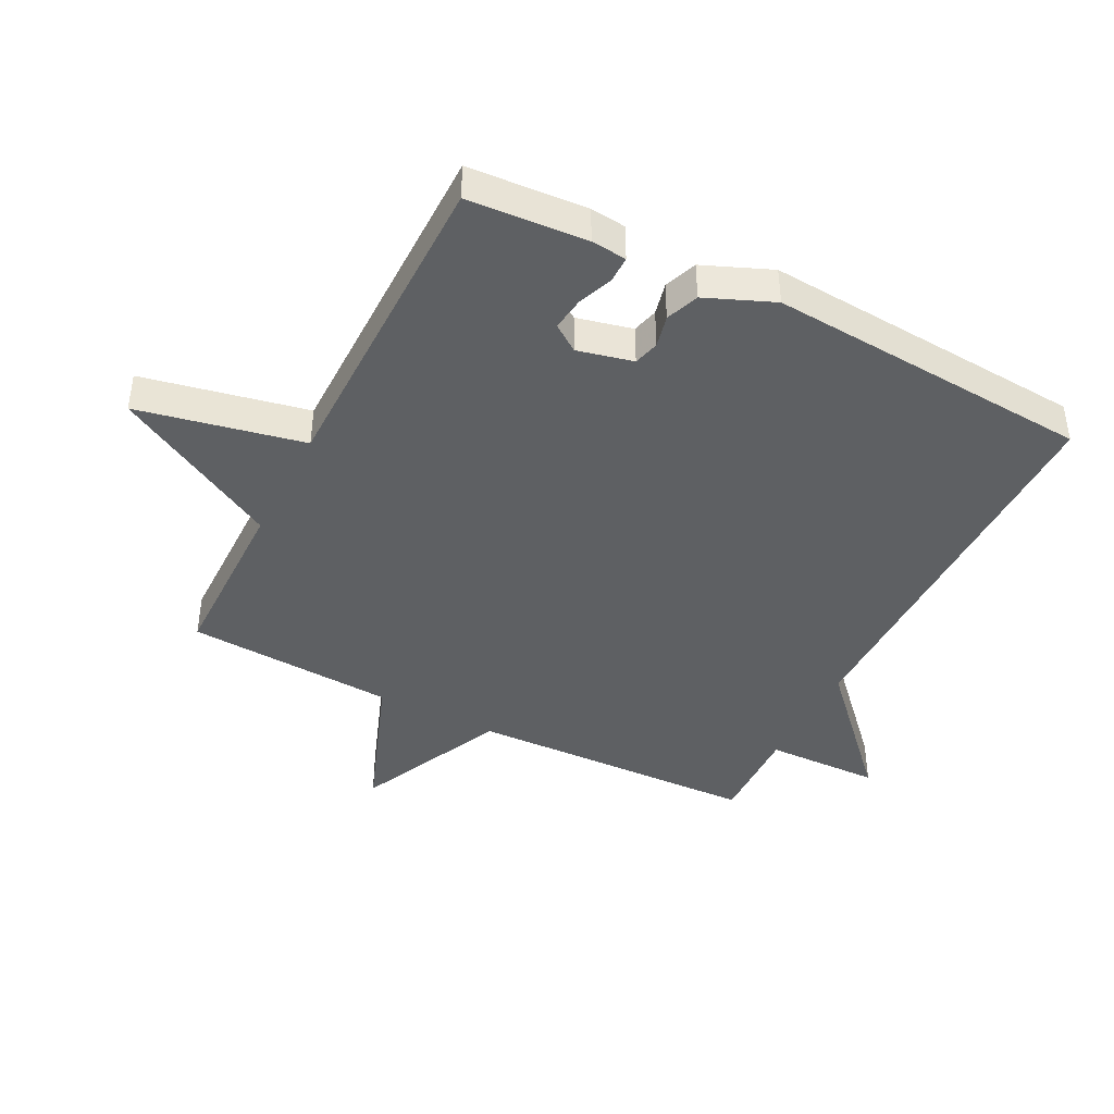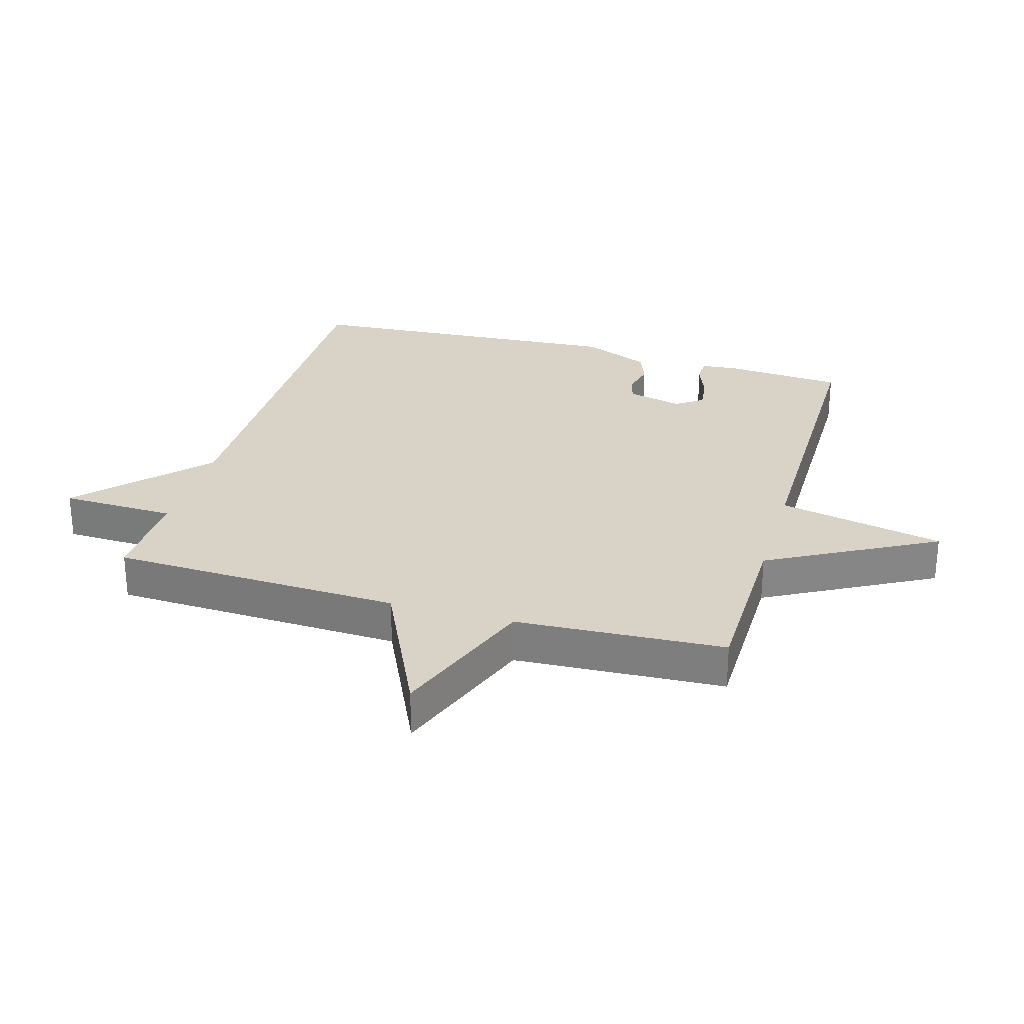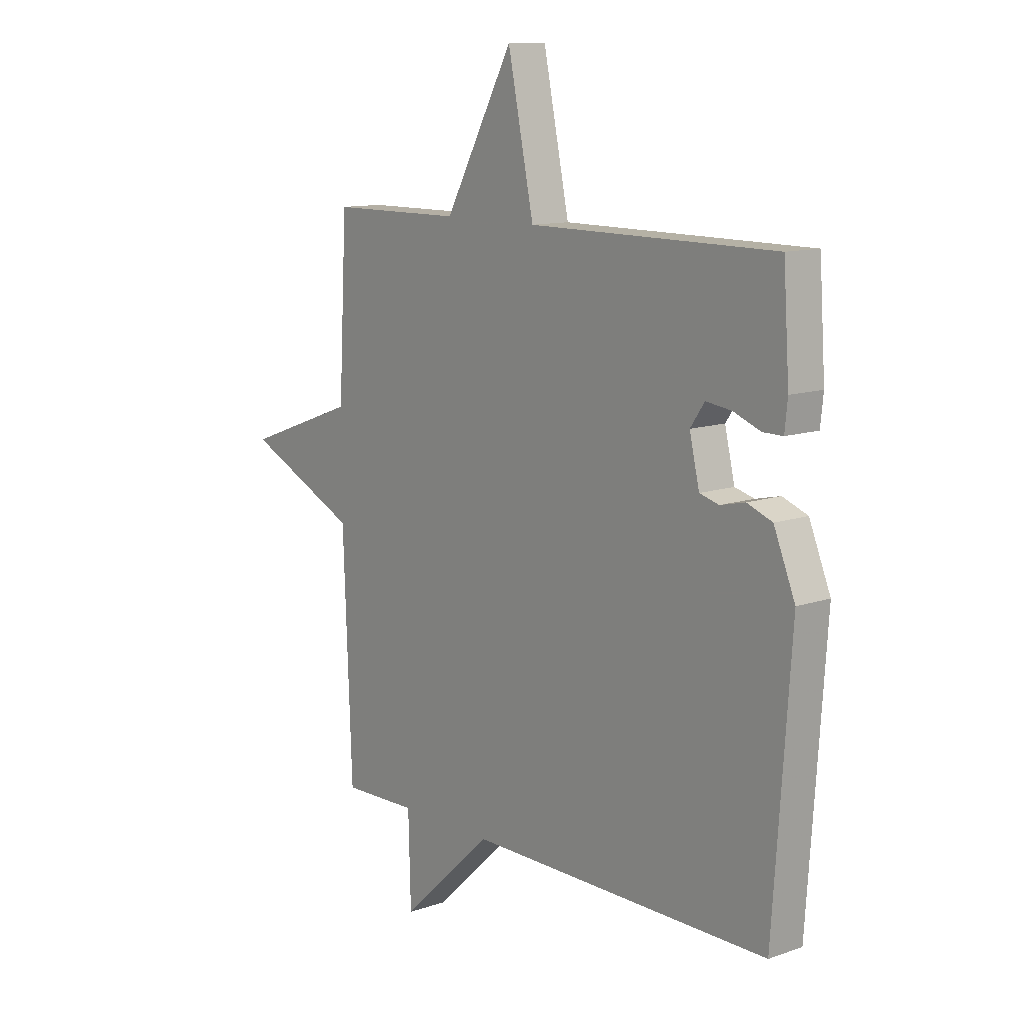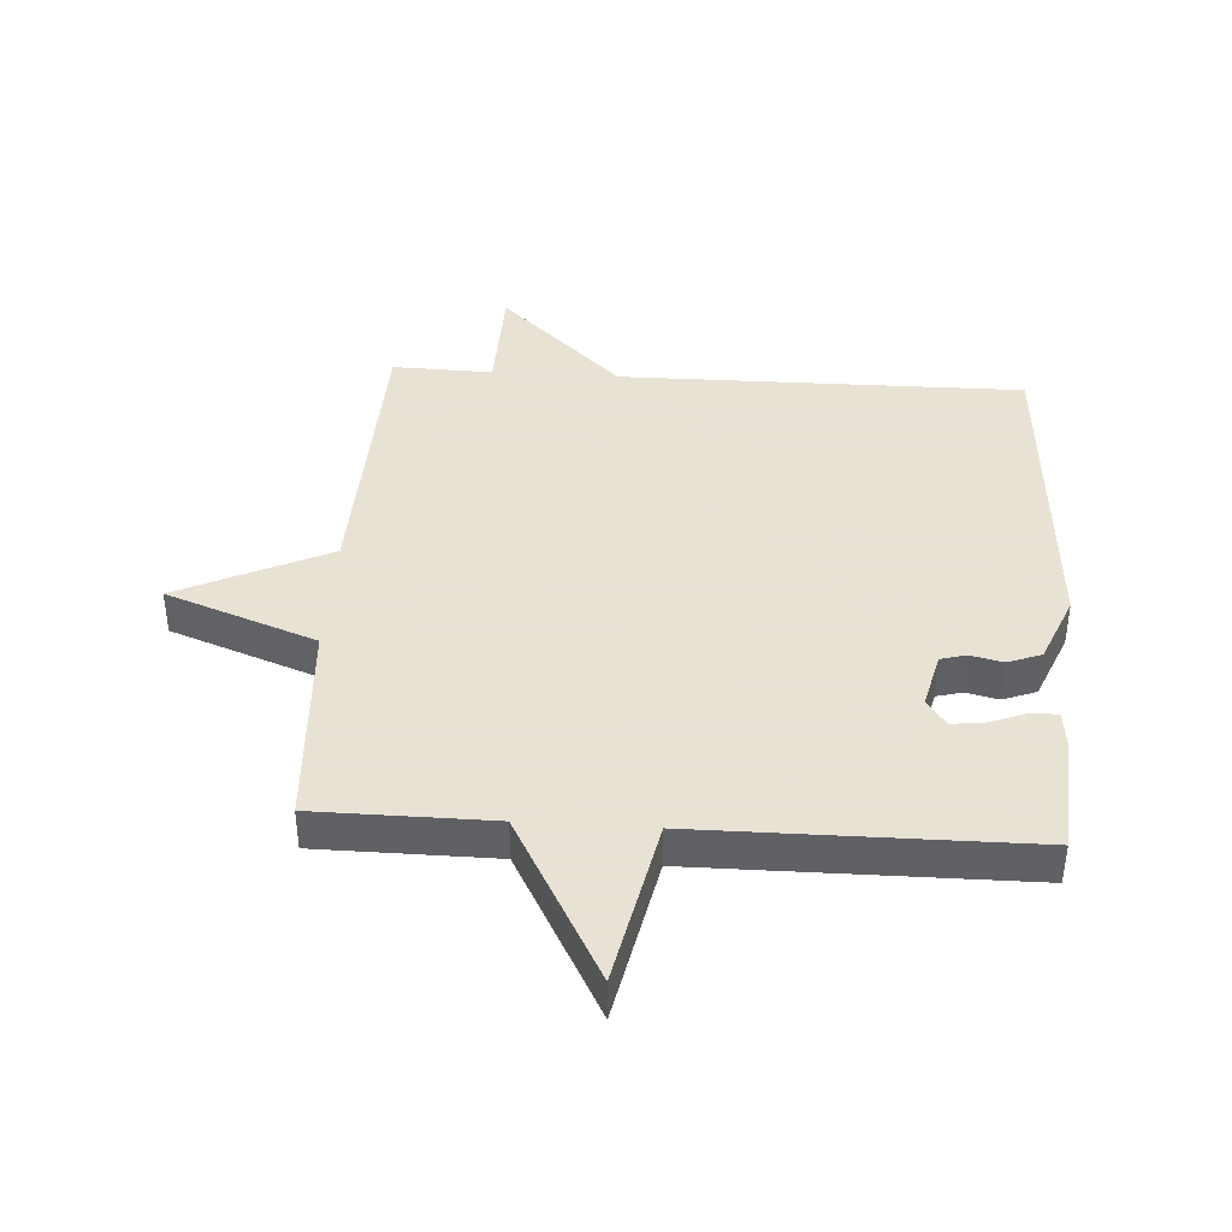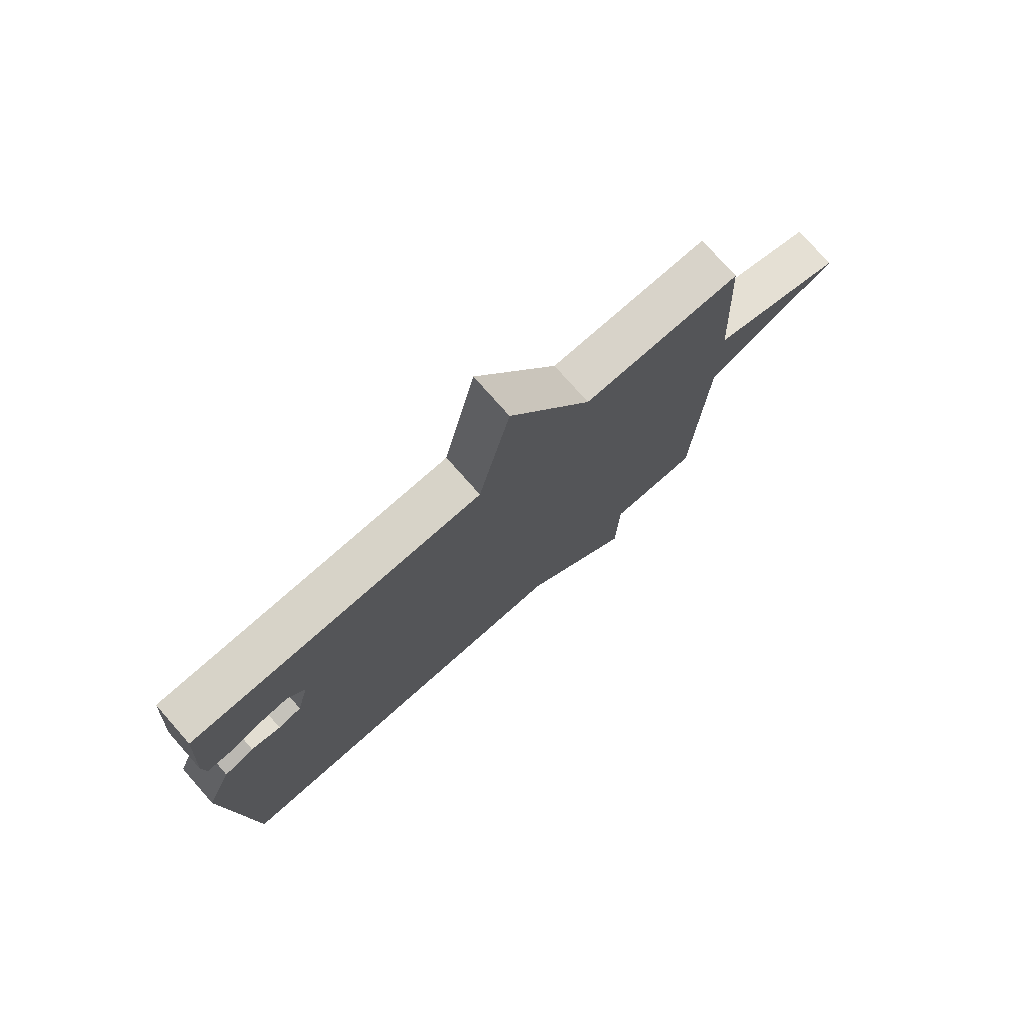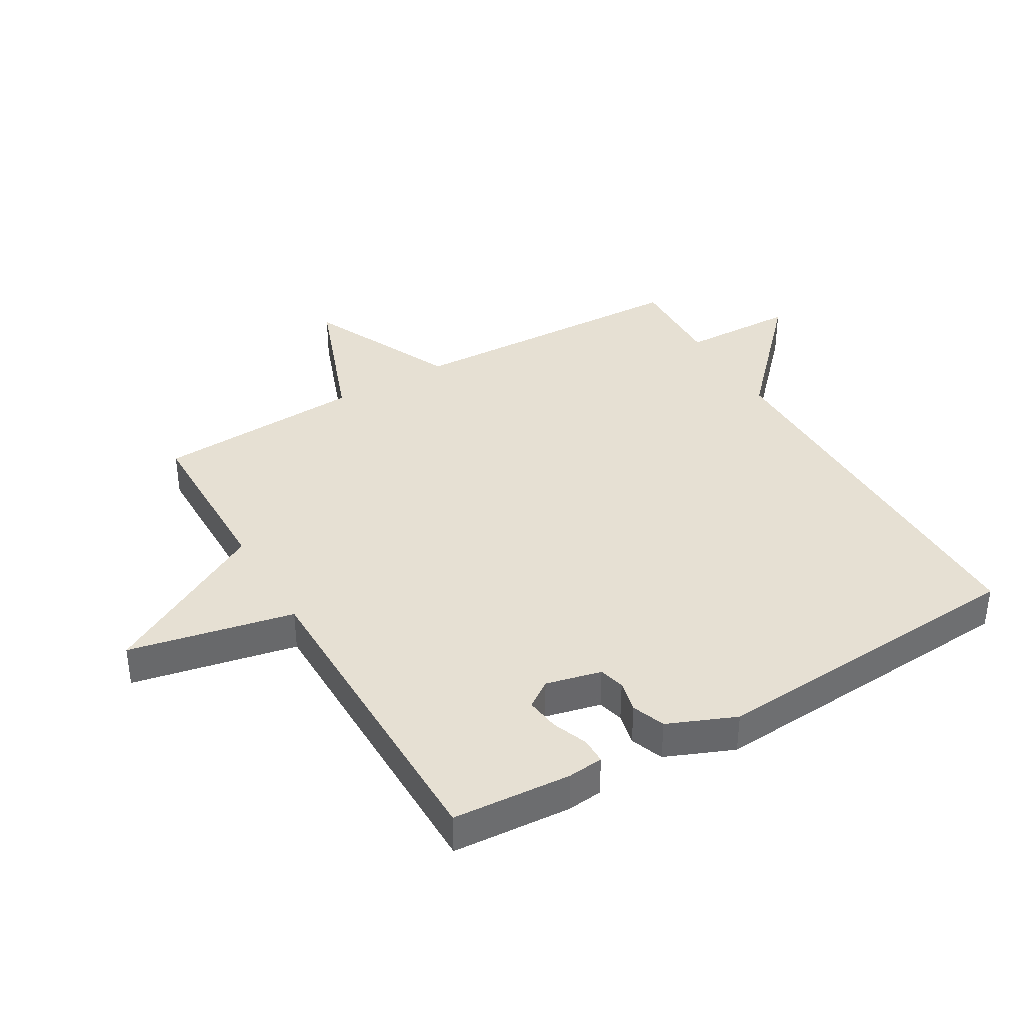
<metadata>
{"format":"obj","ext":"obj","renderer":"f3d","projection":"perspective","resolution":1024,"background":"white","views":[{"elev":-42.6,"azim":63.0,"up":"+Y"},{"elev":28.1,"azim":-73.8,"up":"+Y"},{"elev":11.7,"azim":50.3,"up":"+Z"},{"elev":40.6,"azim":3.6,"up":"+Y"},{"elev":76.4,"azim":138.5,"up":"+Z"},{"elev":38.3,"azim":59.7,"up":"+Y"}]}
</metadata>
<code>
v 0.5 0.07 -0.5
v -0.141 0.07 -0.496
v -0.336 0.07 -0.679
v -0.341 0.07 -0.496
v -0.5 0.07 -0.5
v -0.518 0.07 -0.035
v -0.756 0.07 0.077
v -0.518 0.07 0.165
v -0.5 0.07 0.5
v -0.22 0.07 0.502
v -0.075 0.07 0.768
v -0.02 0.07 0.502
v 0.5 0.07 0.5
v 0.513 0.07 0.309
v 0.507 0.07 0.252
v 0.465 0.07 0.252
v 0.408 0.07 0.274
v 0.354 0.07 0.281
v 0.324 0.07 0.238
v 0.345 0.07 0.149
v 0.386 0.07 0.138
v 0.438 0.07 0.15
v 0.491 0.07 0.13
v 0.536 0.07 0.021
v 0.5 0 -0.5
v -0.141 0 -0.496
v -0.336 0 -0.679
v -0.341 0 -0.496
v -0.5 0 -0.5
v -0.518 0 -0.035
v -0.756 0 0.077
v -0.518 0 0.165
v -0.5 0 0.5
v -0.22 0 0.502
v -0.075 0 0.768
v -0.02 0 0.502
v 0.5 0 0.5
v 0.513 0 0.309
v 0.507 0 0.252
v 0.465 0 0.252
v 0.408 0 0.274
v 0.354 0 0.281
v 0.324 0 0.238
v 0.345 0 0.149
v 0.386 0 0.138
v 0.438 0 0.15
v 0.491 0 0.13
v 0.536 0 0.021
f 24 1 2
f 23 24 2
f 22 23 2
f 21 22 2
f 2 3 4
f 21 2 4
f 20 21 4
f 4 5 6
f 20 4 6
f 19 20 6
f 6 7 8
f 19 6 8
f 18 19 8
f 15 16 17
f 14 15 17
f 13 14 17
f 12 13 17
f 12 17 18
f 10 11 12
f 10 12 18
f 9 10 18
f 8 9 18
f 26 25 48
f 26 48 47
f 26 47 46
f 26 46 45
f 28 27 26
f 28 26 45
f 28 45 44
f 30 29 28
f 30 28 44
f 30 44 43
f 32 31 30
f 32 30 43
f 32 43 42
f 41 40 39
f 41 39 38
f 41 38 37
f 41 37 36
f 42 41 36
f 36 35 34
f 42 36 34
f 42 34 33
f 42 33 32
f 1 25 26 2
f 2 26 27 3
f 3 27 28 4
f 4 28 29 5
f 5 29 30 6
f 6 30 31 7
f 7 31 32 8
f 8 32 33 9
f 9 33 34 10
f 10 34 35 11
f 11 35 36 12
f 12 36 37 13
f 13 37 38 14
f 14 38 39 15
f 15 39 40 16
f 16 40 41 17
f 17 41 42 18
f 18 42 43 19
f 19 43 44 20
f 20 44 45 21
f 21 45 46 22
f 22 46 47 23
f 23 47 48 24
f 24 48 25 1

</code>
